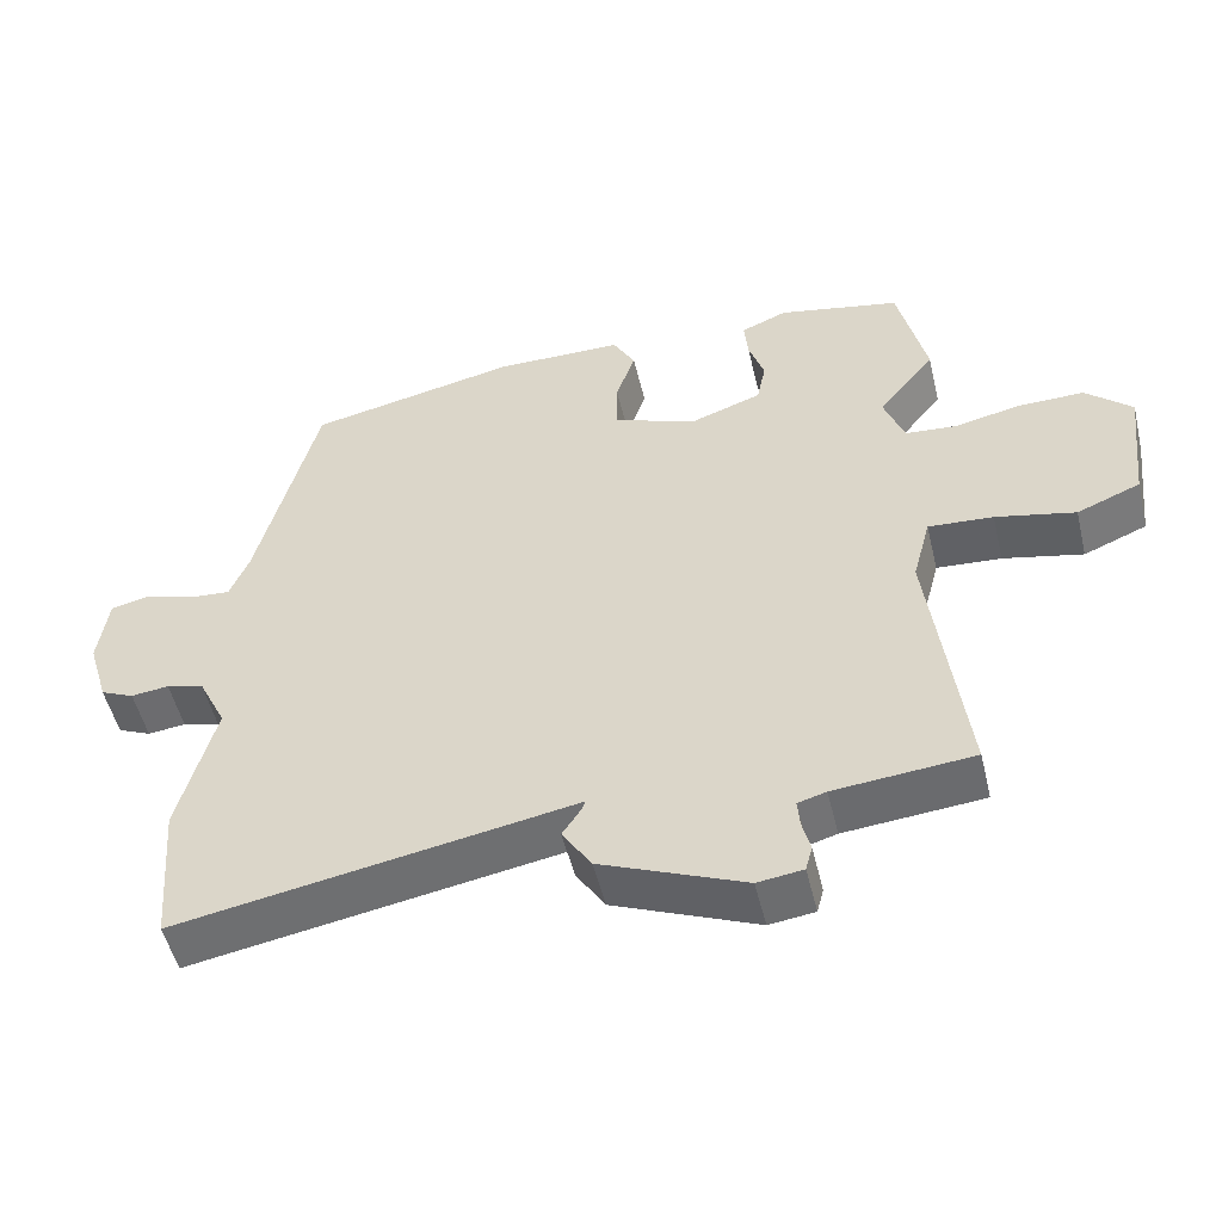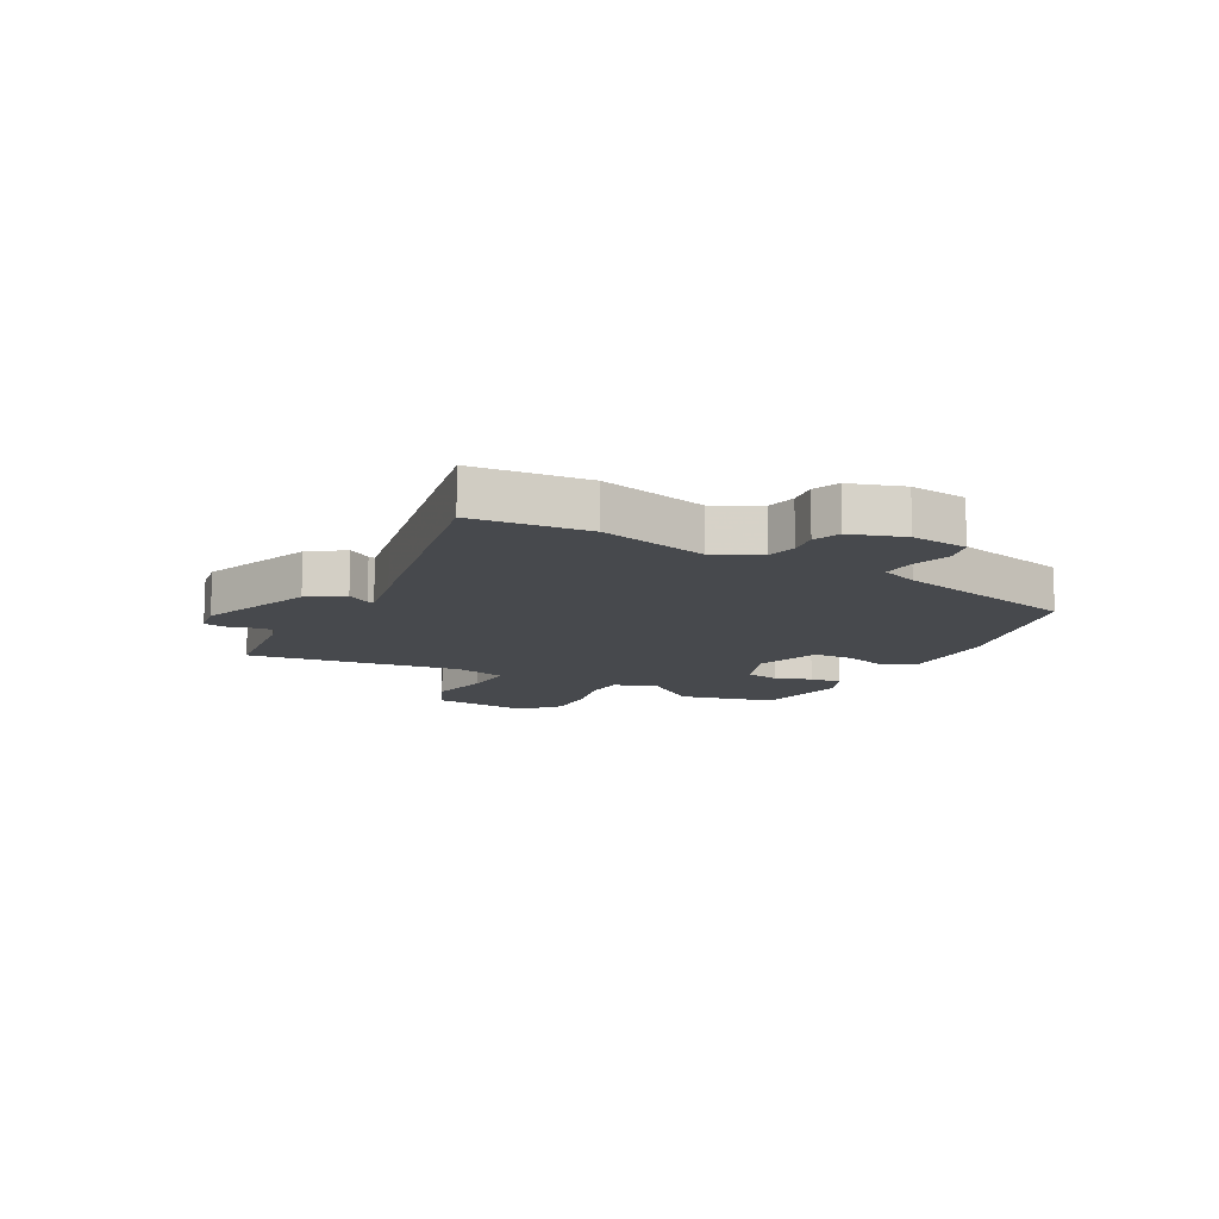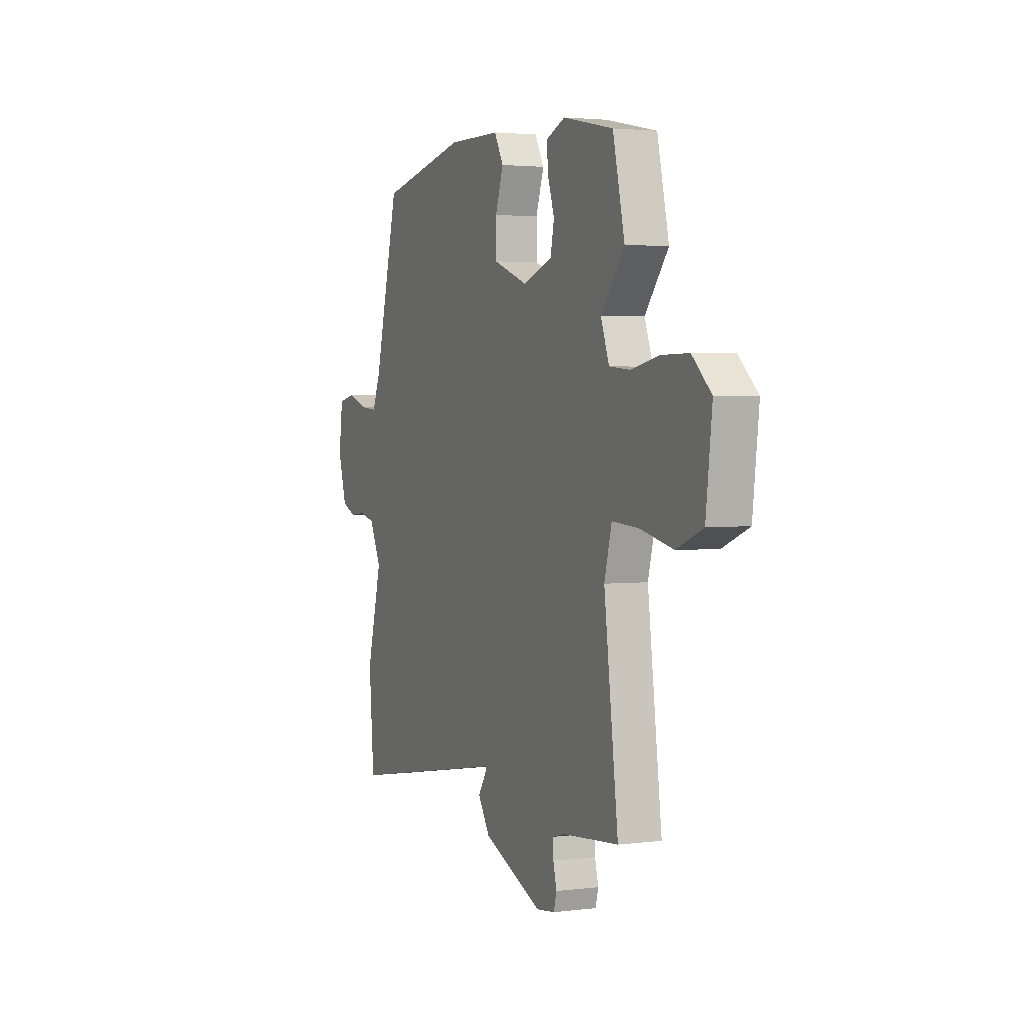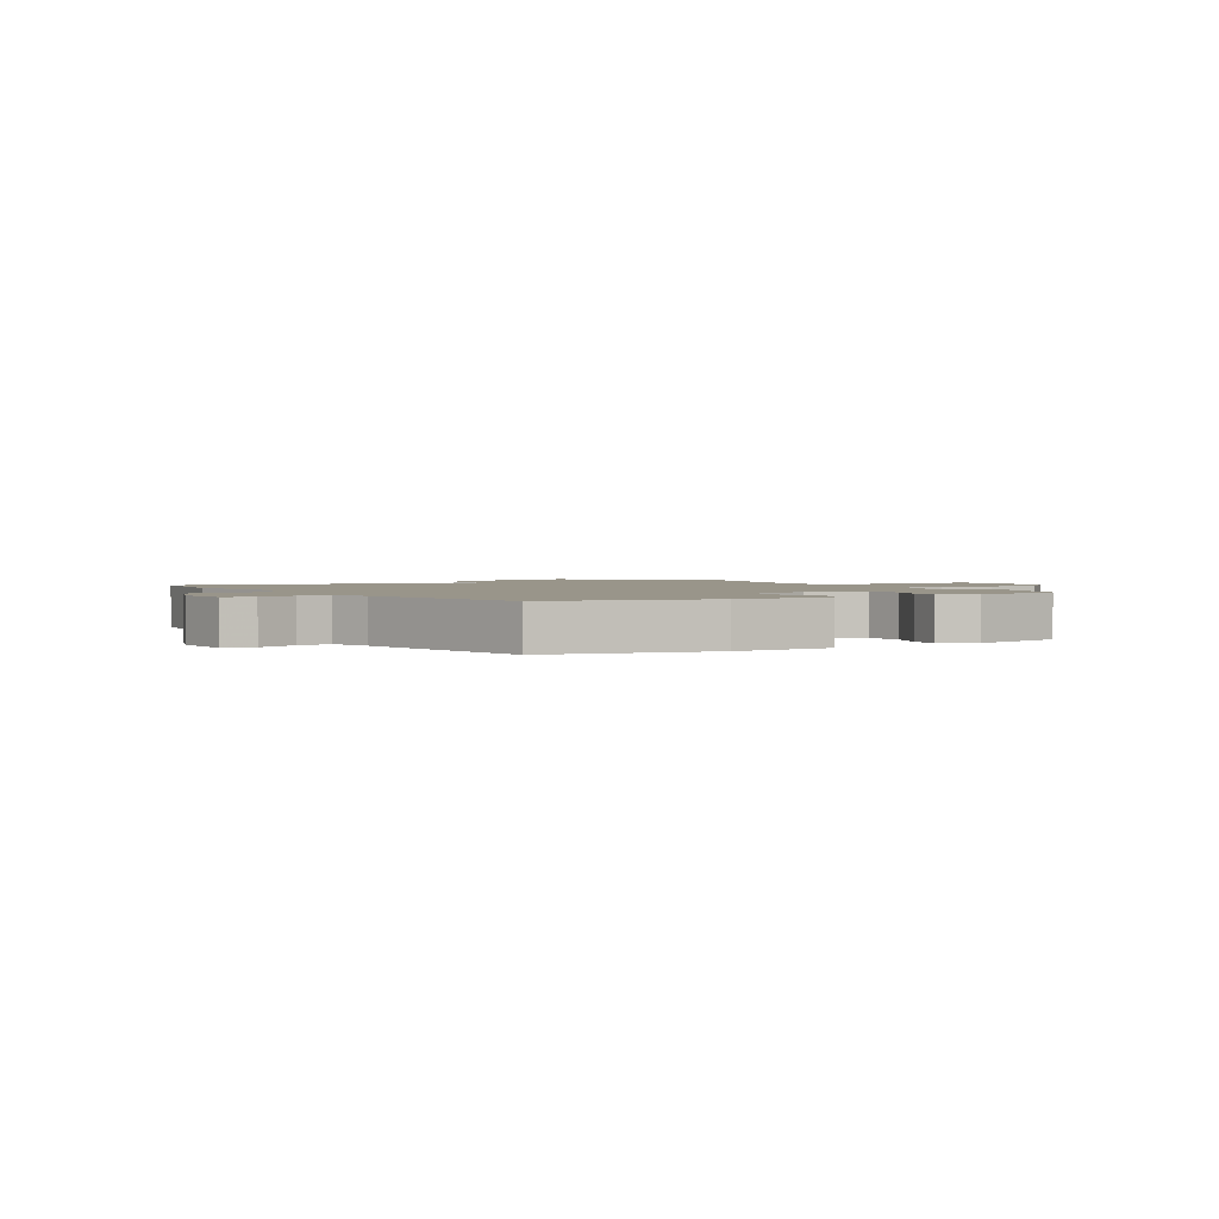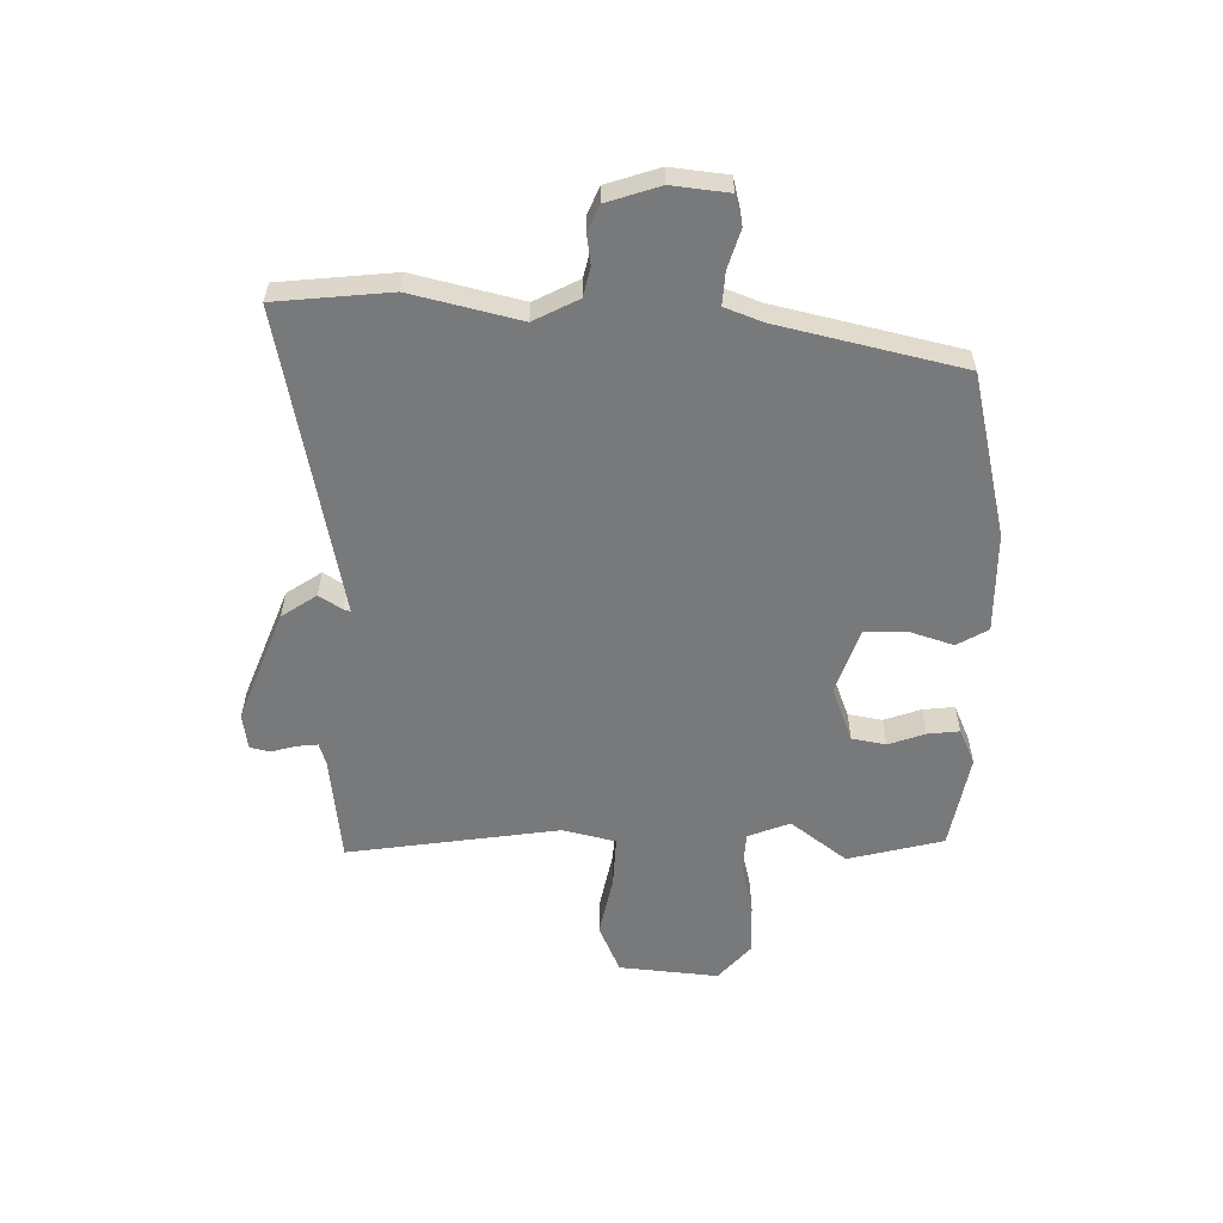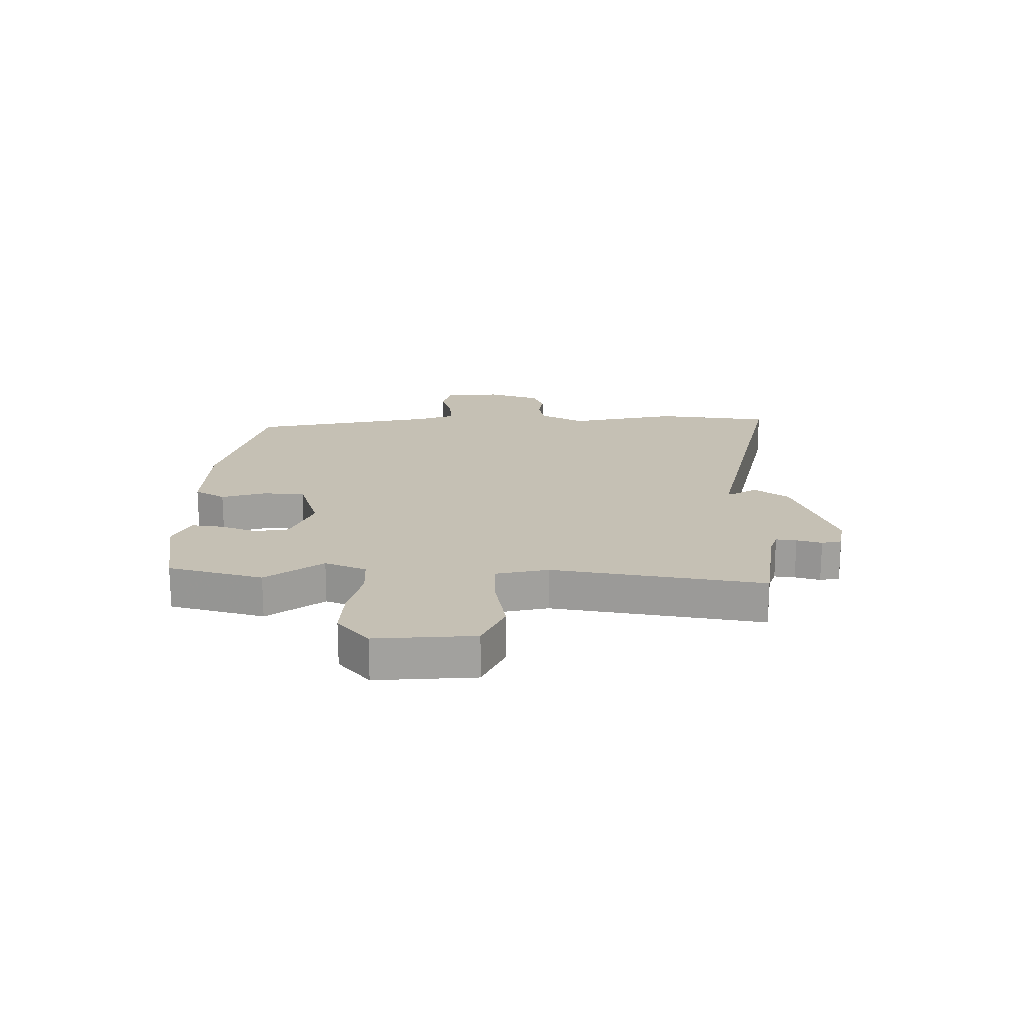
<metadata>
{"format":"obj","ext":"obj","renderer":"f3d","projection":"perspective","resolution":1024,"background":"white","views":[{"elev":-51.8,"azim":13.5,"up":"+Z"},{"elev":-12.2,"azim":-117.0,"up":"+Y"},{"elev":2.7,"azim":66.5,"up":"+Z"},{"elev":2.0,"azim":-29.8,"up":"+Y"},{"elev":-57.7,"azim":-89.8,"up":"+Y"},{"elev":18.4,"azim":93.0,"up":"+Y"}]}
</metadata>
<code>
v 0.499 0.07 0.504
v 0.537 0.07 0.338
v 0.461 0.07 0.242
v 0.488 0.07 0.169
v 0.557 0.07 0.163
v 0.647 0.07 0.182
v 0.735 0.07 0.183
v 0.797 0.07 0.126
v 0.777 0.07 -0.046
v 0.692 0.07 -0.081
v 0.585 0.07 -0.057
v 0.498 0.07 -0.051
v 0.474 0.07 -0.142
v 0.52 0.07 -0.511
v 0.334 0.07 -0.528
v 0.296 0.07 -0.539
v 0.299 0.07 -0.575
v 0.31 0.07 -0.619
v 0.301 0.07 -0.653
v 0.24 0.07 -0.661
v 0.047 0.07 -0.581
v 0.008 0.07 -0.52
v 0.034 0.07 -0.481
v 0.038 0.07 -0.469
v -0.069 0.07 -0.488
v -0.495 0.07 -0.563
v -0.511 0.07 -0.363
v -0.462 0.07 -0.176
v -0.5 0.07 -0.098
v -0.55 0.07 -0.085
v -0.601 0.07 -0.091
v -0.646 0.07 -0.071
v -0.674 0.07 0.022
v -0.661 0.07 0.12
v -0.609 0.07 0.132
v -0.543 0.07 0.11
v -0.486 0.07 0.105
v -0.46 0.07 0.169
v -0.38 0.07 0.486
v -0.097 0.07 0.546
v 0.075 0.07 0.544
v 0.105 0.07 0.49
v 0.079 0.07 0.414
v 0.079 0.07 0.341
v 0.192 0.07 0.3
v 0.287 0.07 0.334
v 0.299 0.07 0.393
v 0.278 0.07 0.457
v 0.273 0.07 0.512
v 0.335 0.07 0.538
v 0.499 0 0.504
v 0.537 0 0.338
v 0.461 0 0.242
v 0.488 0 0.169
v 0.557 0 0.163
v 0.647 0 0.182
v 0.735 0 0.183
v 0.797 0 0.126
v 0.777 0 -0.046
v 0.692 0 -0.081
v 0.585 0 -0.057
v 0.498 0 -0.051
v 0.474 0 -0.142
v 0.52 0 -0.511
v 0.334 0 -0.528
v 0.296 0 -0.539
v 0.299 0 -0.575
v 0.31 0 -0.619
v 0.301 0 -0.653
v 0.24 0 -0.661
v 0.047 0 -0.581
v 0.008 0 -0.52
v 0.034 0 -0.481
v 0.038 0 -0.469
v -0.069 0 -0.488
v -0.495 0 -0.563
v -0.511 0 -0.363
v -0.462 0 -0.176
v -0.5 0 -0.098
v -0.55 0 -0.085
v -0.601 0 -0.091
v -0.646 0 -0.071
v -0.674 0 0.022
v -0.661 0 0.12
v -0.609 0 0.132
v -0.543 0 0.11
v -0.486 0 0.105
v -0.46 0 0.169
v -0.38 0 0.486
v -0.097 0 0.546
v 0.075 0 0.544
v 0.105 0 0.49
v 0.079 0 0.414
v 0.079 0 0.341
v 0.192 0 0.3
v 0.287 0 0.334
v 0.299 0 0.393
v 0.278 0 0.457
v 0.273 0 0.512
v 0.335 0 0.538
f 1 2 3
f 50 1 3
f 49 50 3
f 48 49 3
f 47 48 3
f 46 47 3 4
f 45 46 4
f 44 45 4
f 41 42 43
f 40 41 43
f 39 40 43
f 38 39 43
f 37 38 43 44
f 34 35 36
f 33 34 36
f 32 33 36
f 31 32 36
f 30 31 36
f 29 30 36 37
f 37 44 4
f 29 37 4
f 28 29 4
f 28 4 5
f 27 28 5
f 26 27 5
f 25 26 5
f 24 25 5
f 21 22 23
f 20 21 23
f 19 20 23
f 18 19 23
f 17 18 23
f 16 17 23 24
f 13 14 15
f 15 16 24
f 13 15 24
f 12 13 24
f 9 10 11
f 8 9 11
f 7 8 11
f 6 7 11
f 5 6 11
f 5 11 12
f 5 12 24
f 53 52 51
f 53 51 100
f 53 100 99
f 53 99 98
f 53 98 97
f 54 53 97 96
f 54 96 95
f 54 95 94
f 93 92 91
f 93 91 90
f 93 90 89
f 93 89 88
f 94 93 88 87
f 86 85 84
f 86 84 83
f 86 83 82
f 86 82 81
f 86 81 80
f 87 86 80 79
f 54 94 87
f 54 87 79
f 54 79 78
f 55 54 78
f 55 78 77
f 55 77 76
f 55 76 75
f 55 75 74
f 73 72 71
f 73 71 70
f 73 70 69
f 73 69 68
f 73 68 67
f 74 73 67 66
f 65 64 63
f 74 66 65
f 74 65 63
f 74 63 62
f 61 60 59
f 61 59 58
f 61 58 57
f 61 57 56
f 61 56 55
f 62 61 55
f 74 62 55
f 1 51 52 2
f 2 52 53 3
f 3 53 54 4
f 4 54 55 5
f 5 55 56 6
f 6 56 57 7
f 7 57 58 8
f 8 58 59 9
f 9 59 60 10
f 10 60 61 11
f 11 61 62 12
f 12 62 63 13
f 13 63 64 14
f 14 64 65 15
f 15 65 66 16
f 16 66 67 17
f 17 67 68 18
f 18 68 69 19
f 19 69 70 20
f 20 70 71 21
f 21 71 72 22
f 22 72 73 23
f 23 73 74 24
f 24 74 75 25
f 25 75 76 26
f 26 76 77 27
f 27 77 78 28
f 28 78 79 29
f 29 79 80 30
f 30 80 81 31
f 31 81 82 32
f 32 82 83 33
f 33 83 84 34
f 34 84 85 35
f 35 85 86 36
f 36 86 87 37
f 37 87 88 38
f 38 88 89 39
f 39 89 90 40
f 40 90 91 41
f 41 91 92 42
f 42 92 93 43
f 43 93 94 44
f 44 94 95 45
f 45 95 96 46
f 46 96 97 47
f 47 97 98 48
f 48 98 99 49
f 49 99 100 50
f 50 100 51 1

</code>
